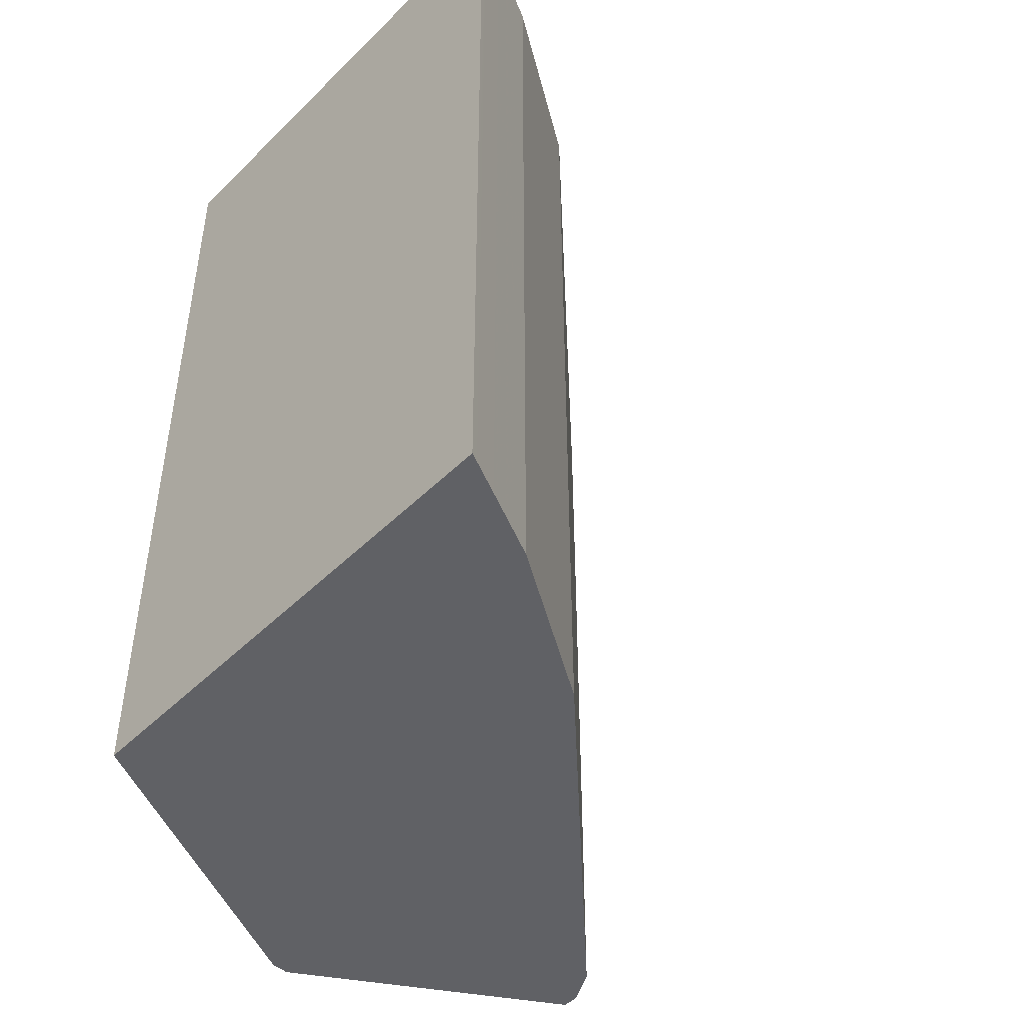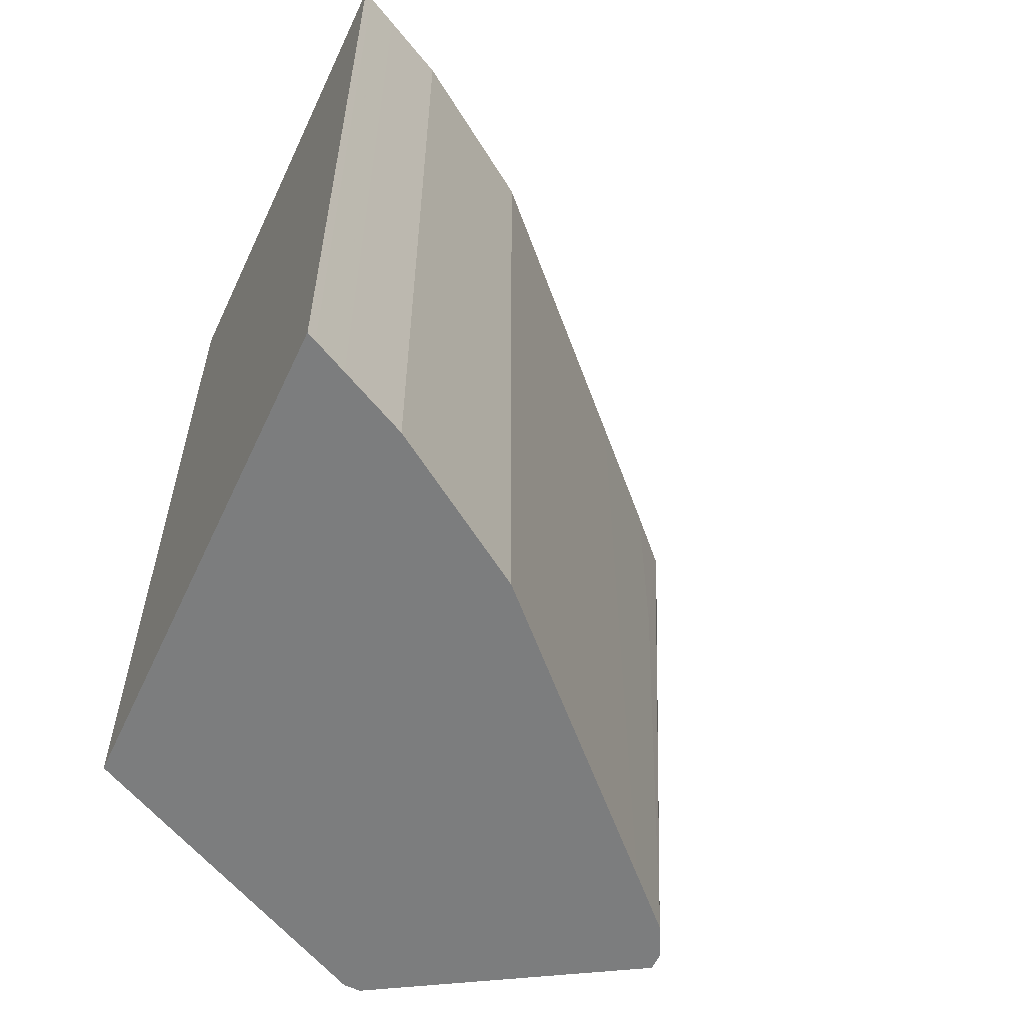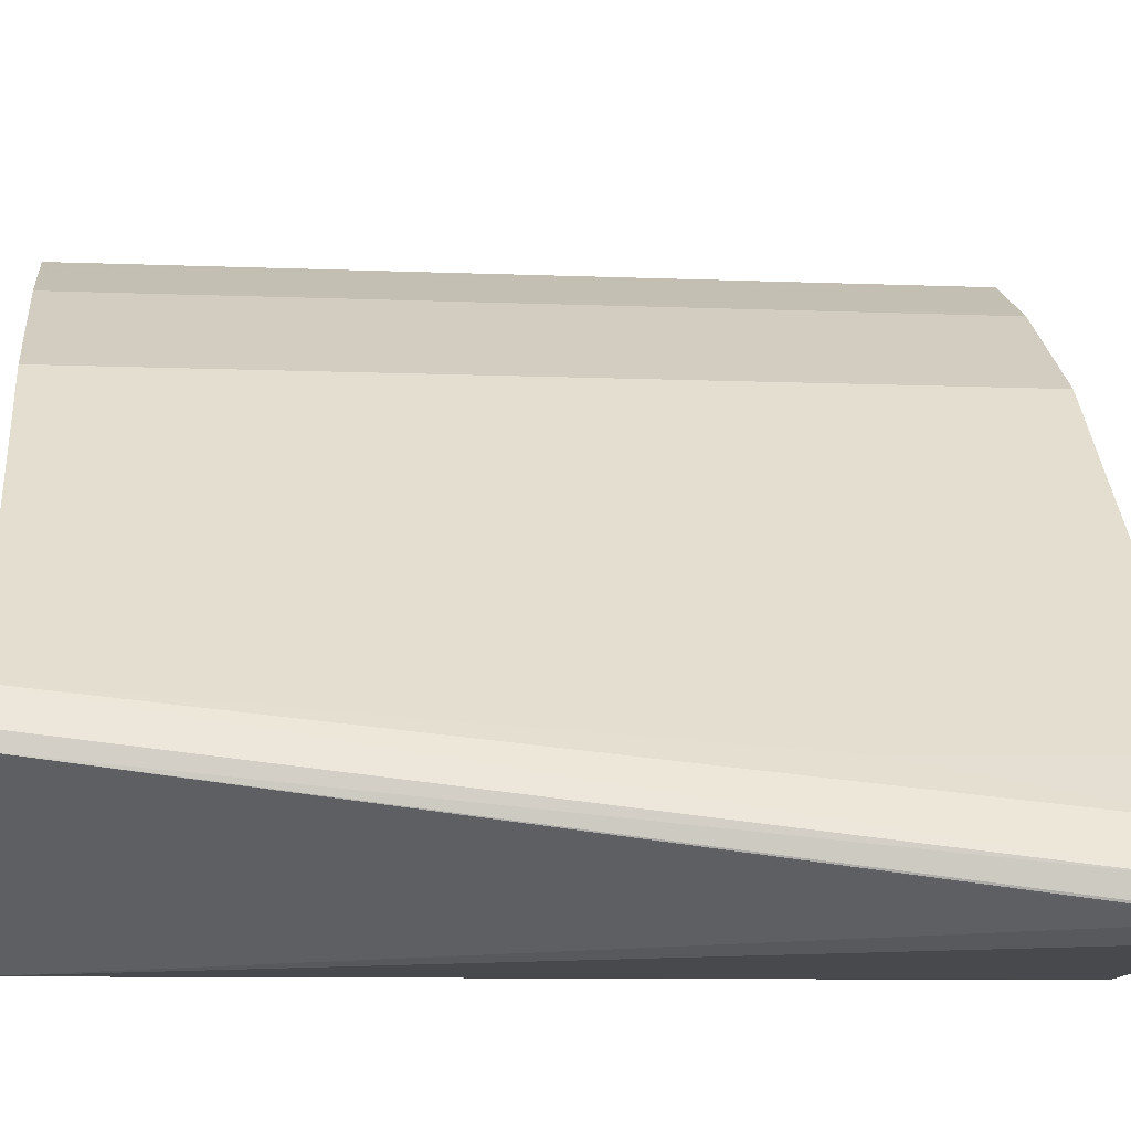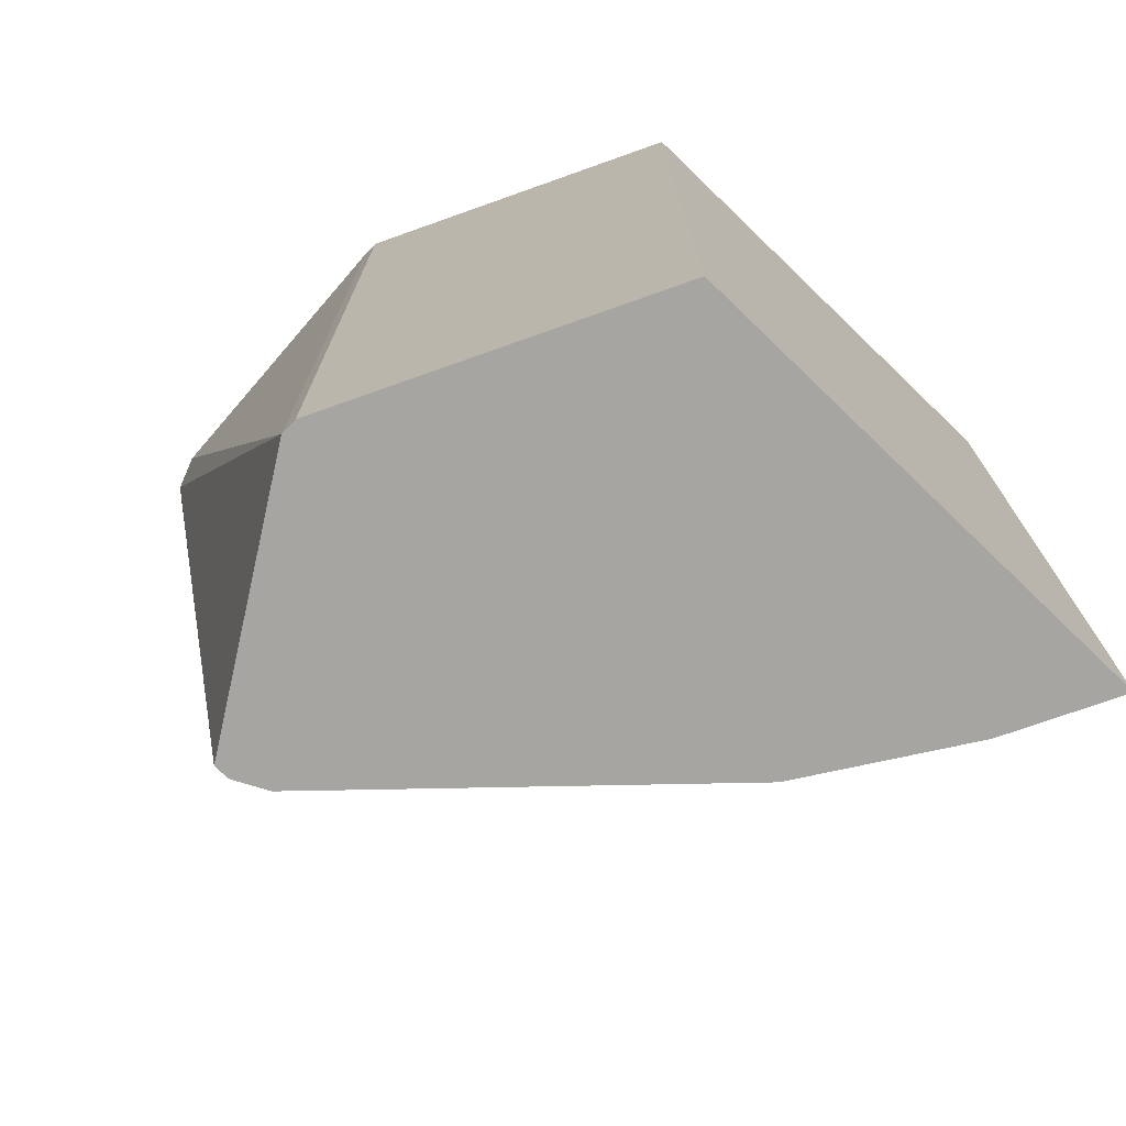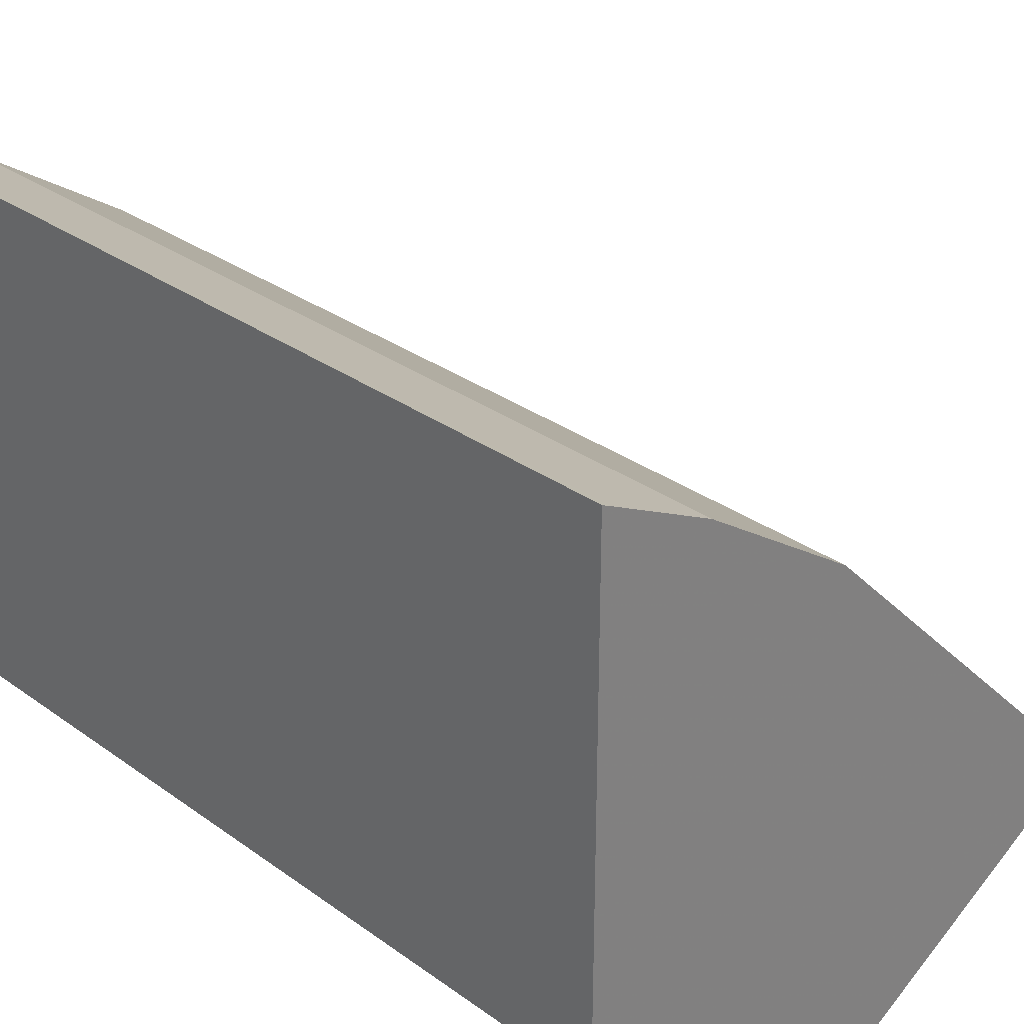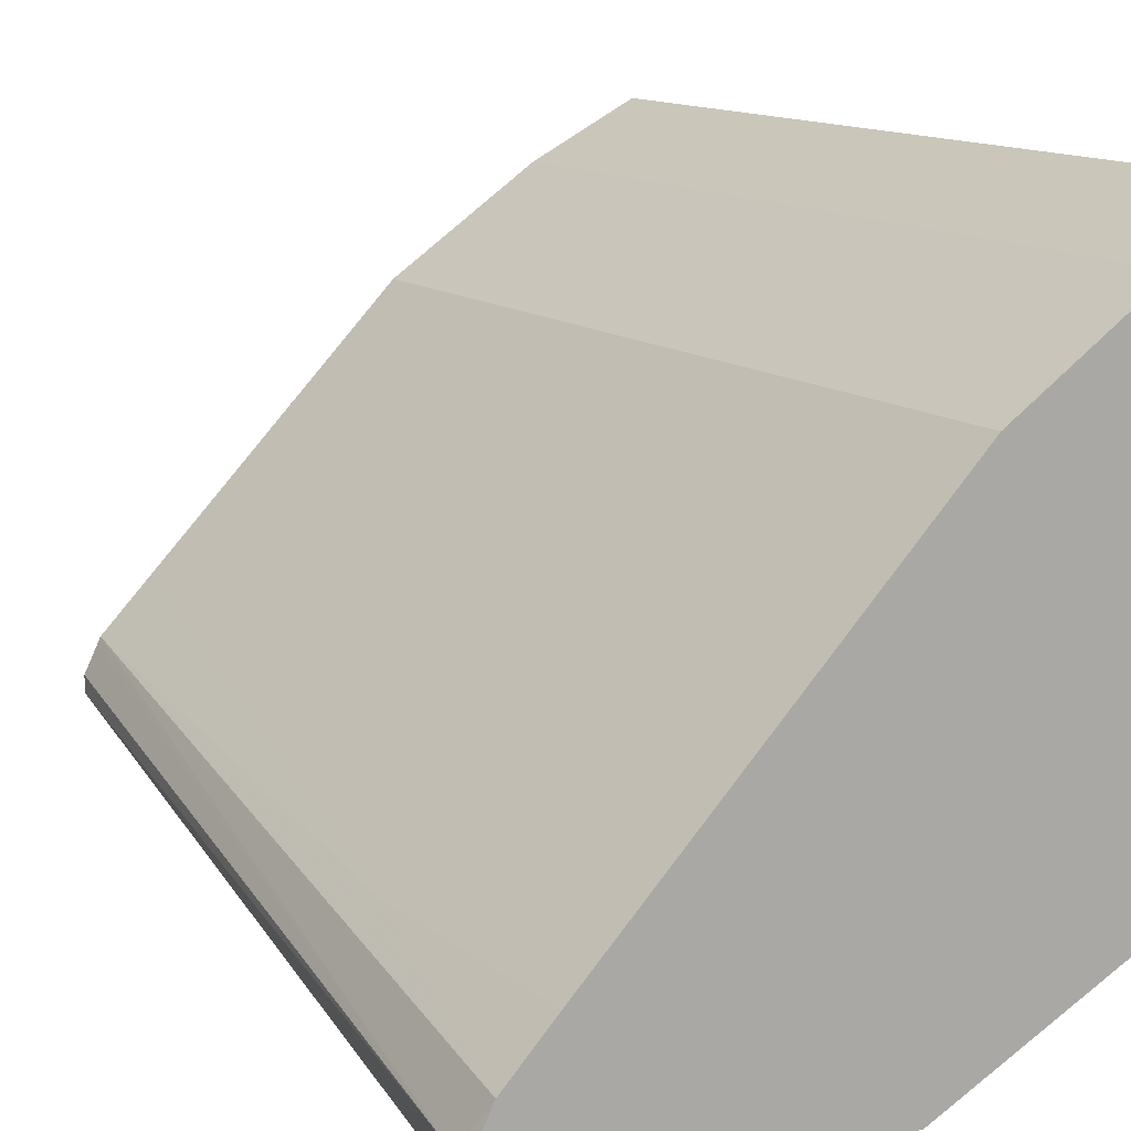
<metadata>
{"format":"obj","ext":"obj","renderer":"f3d","projection":"perspective","resolution":1024,"background":"white","views":[{"elev":-47.5,"azim":137.8,"up":"+Z"},{"elev":-59.0,"azim":155.0,"up":"+Z"},{"elev":-9.2,"azim":-96.1,"up":"+Y"},{"elev":-73.7,"azim":46.1,"up":"+Z"},{"elev":30.1,"azim":136.4,"up":"+Y"},{"elev":13.1,"azim":-31.0,"up":"+Y"}]}
</metadata>
<code>
v -0.6326 -0.4142 0.2948
v -0.6323 -0.4149 0.2948
v -0.6314 -0.4047 0.2948
v -0.6324 -0.4068 0.2885
v -0.6016 -0.3797 0.0327
v -0.6319 -0.4153 0.2948
v -0.6263 -0.3948 0.2948
v -0.5967 -0.3649 0.0327
v -0.5977 -0.367 0.0327
v -0.6016 -0.3748 0.0327
v -0.5276 -0.4241 0.0327
v -0.6213 -0.4192 0.2948
v -0.6115 -0.3797 0.2948
v -0.6115 -0.3797 0.2219
v -0.5819 -0.3501 0.0327
v -0.5227 -0.4241 0.0327
v -0.5276 -0.4241 0.2948
v -0.5819 -0.3501 0.2948
v -0.5079 -0.2761 0.0327
v -0.4635 -0.3945 0.0327
v -0.5227 -0.4241 0.2948
v -0.5079 -0.2761 0.2948
v -0.4635 -0.2466 0.0327
v -0.4313 -0.3784 0.0327
v -0.4635 -0.3945 0.2948
v -0.4635 -0.2466 0.2948
v -0.4438 -0.2367 0.0327
v -0.4313 -0.3784 0.2948
v -0.4313 -0.2304 0.0327
v -0.4438 -0.2367 0.2948
v -0.436 -0.2328 0.0327
v -0.4338 -0.2317 0.2948
v -0.4313 -0.2304 0.2948
v -0.4339 -0.2318 0.0327
f 13 15 14
f 13 18 15
f 11 17 12
f 11 21 17
f 11 16 21
f 8 14 15
f 5 11 6
f 7 13 14
f 5 16 11
f 5 20 16
f 15 18 22
f 5 24 20
f 7 14 8
f 15 22 19
f 24 33 28
f 16 25 21
f 19 22 26
f 19 26 23
f 20 24 28
f 20 28 25
f 23 26 30
f 23 30 27
f 24 29 33
f 27 30 32
f 27 32 31
f 29 34 32
f 29 32 33
f 31 32 34
f 5 29 24
f 16 20 25
f 5 34 29
f 6 11 12
f 5 27 31
f 1 2 6
f 1 6 12
f 1 12 17
f 1 17 21
f 1 21 25
f 1 25 28
f 1 28 33
f 1 33 32
f 1 32 30
f 1 26 22
f 1 22 18
f 1 18 13
f 1 13 7
f 1 7 3
f 1 30 26
f 1 4 5
f 5 23 27
f 1 3 4
f 5 15 19
f 5 8 15
f 5 9 8
f 5 10 9
f 4 10 5
f 5 19 23
f 4 8 9
f 4 9 10
f 1 5 2
f 2 5 6
f 5 31 34
f 4 7 8
f 3 7 4

</code>
